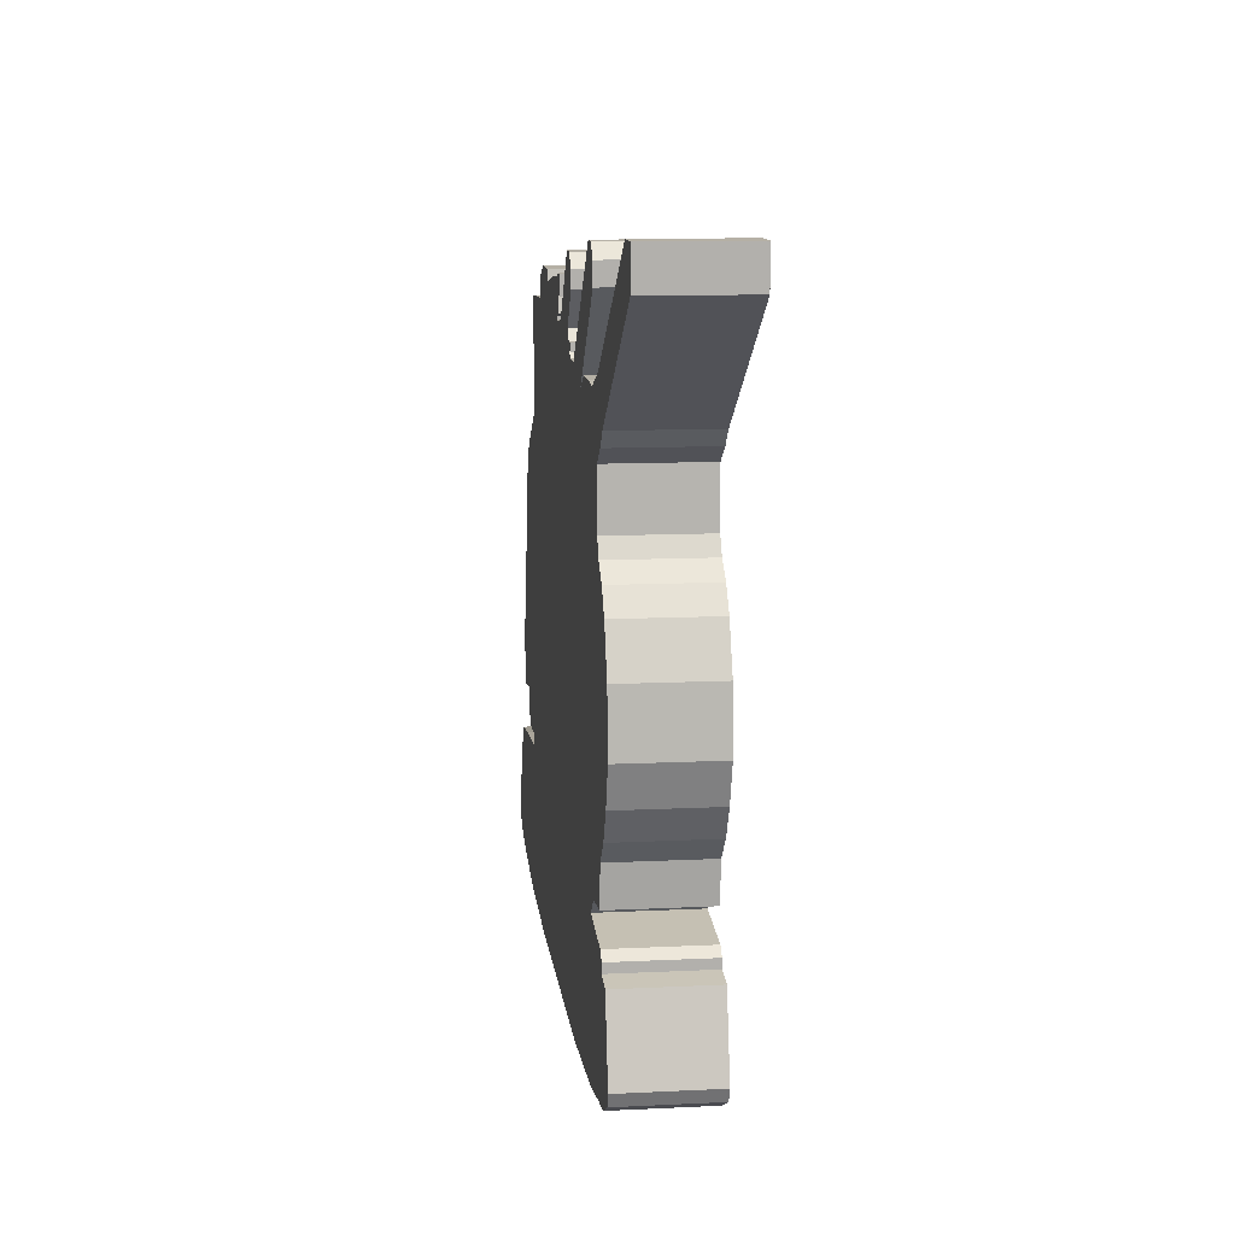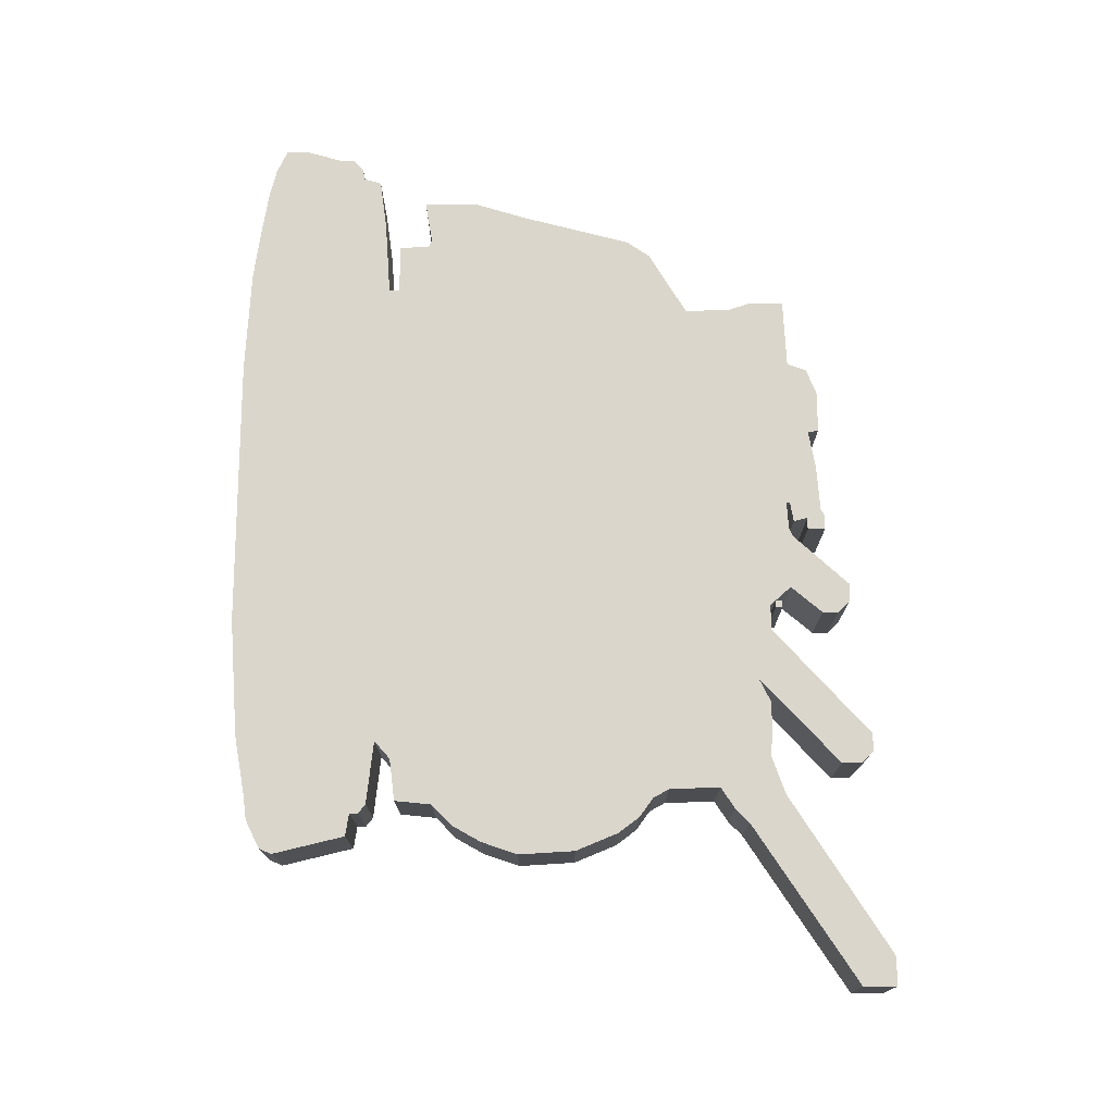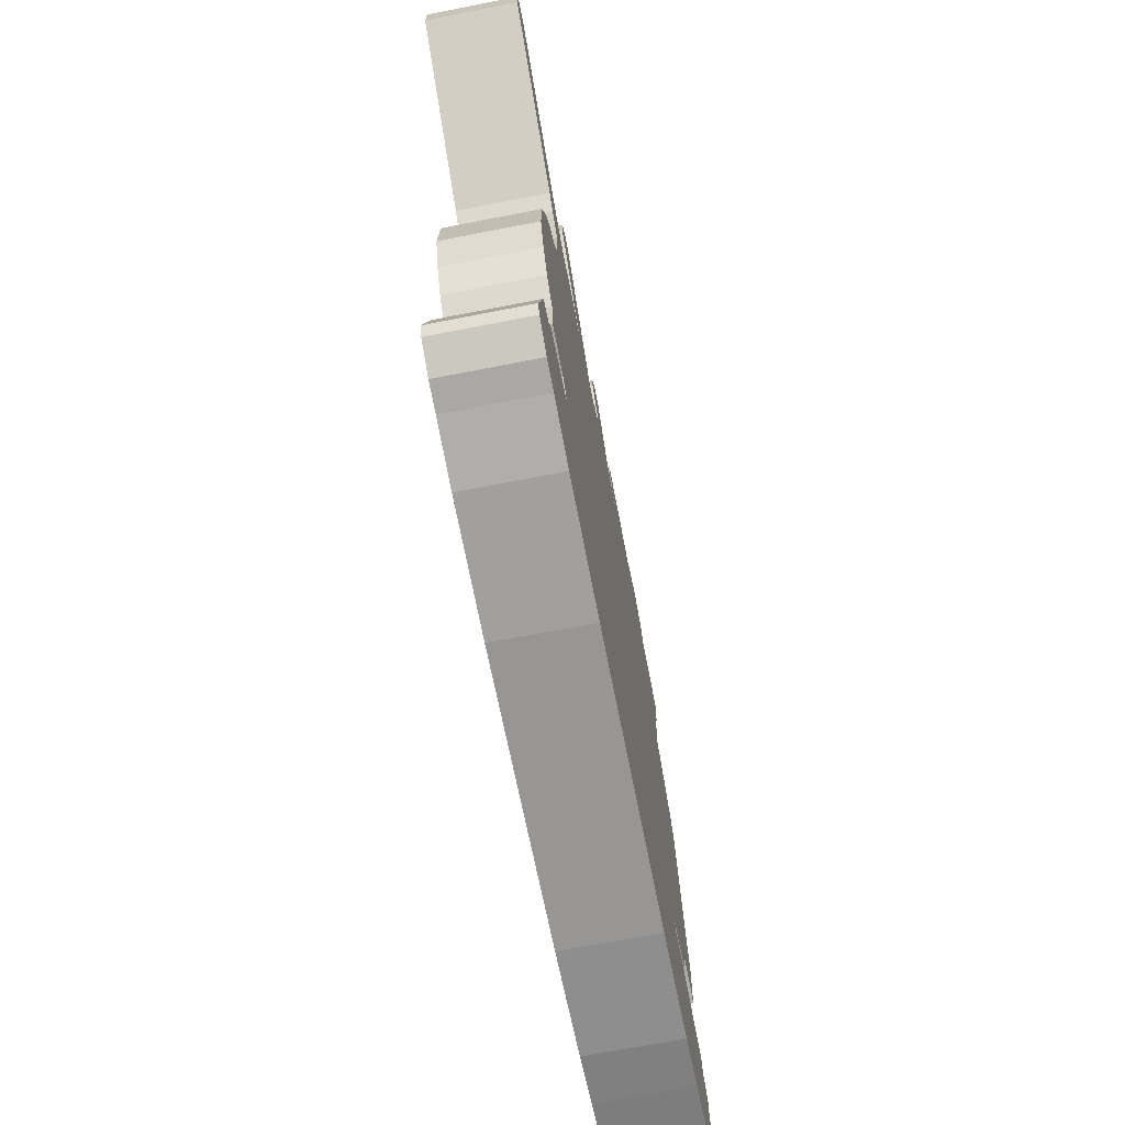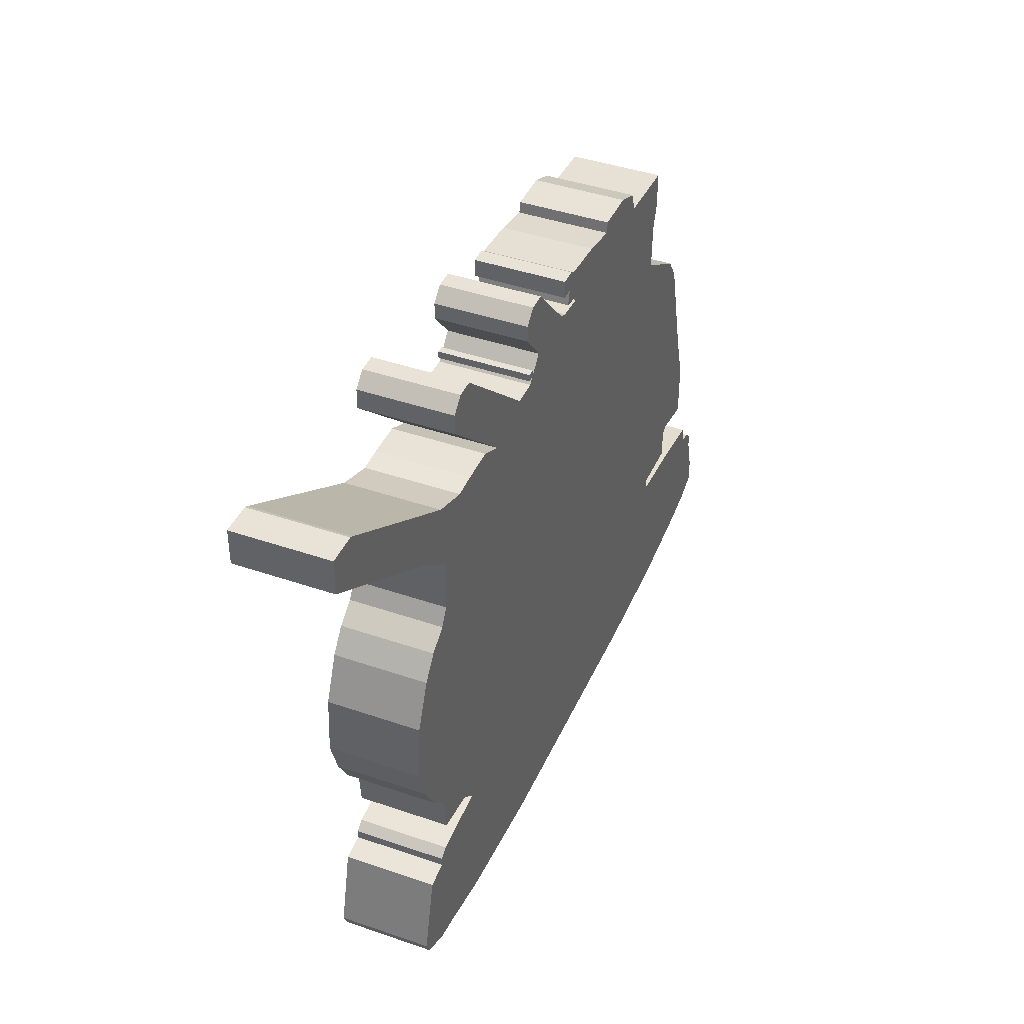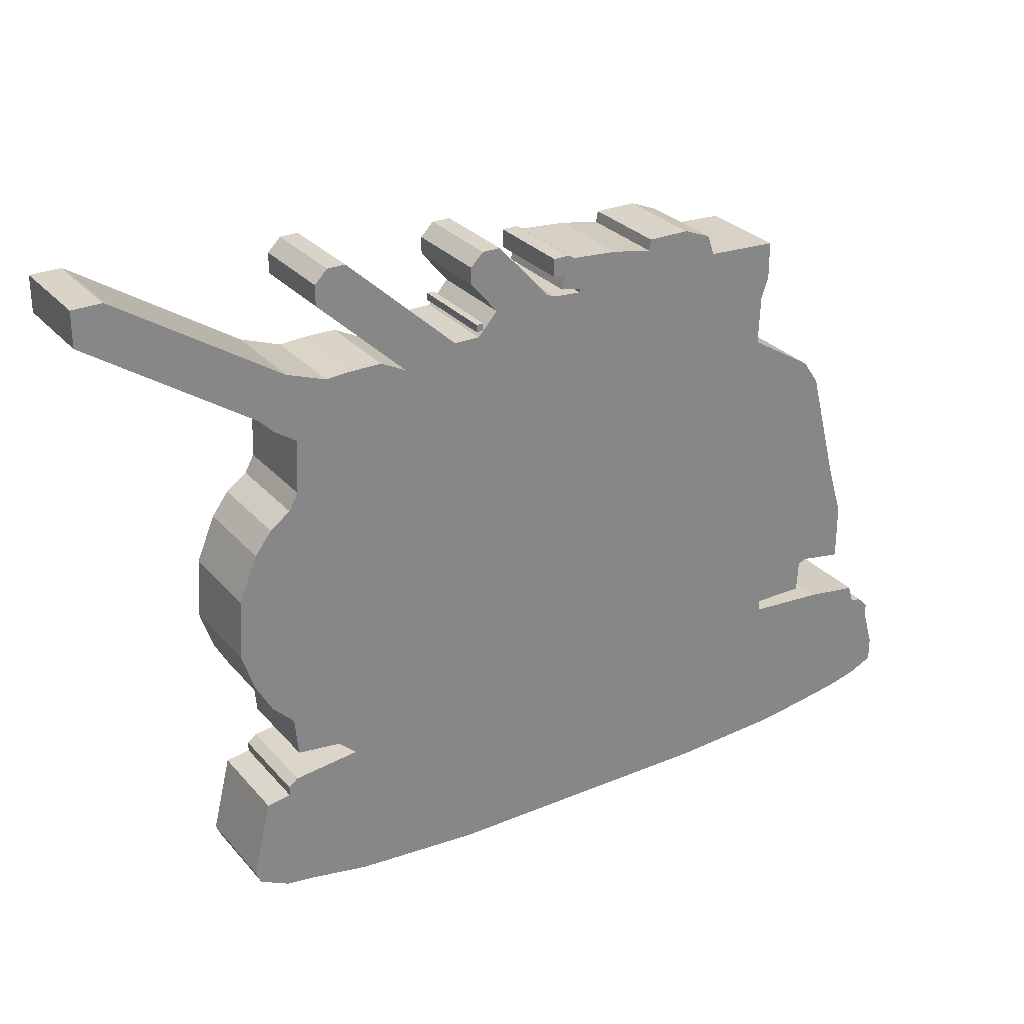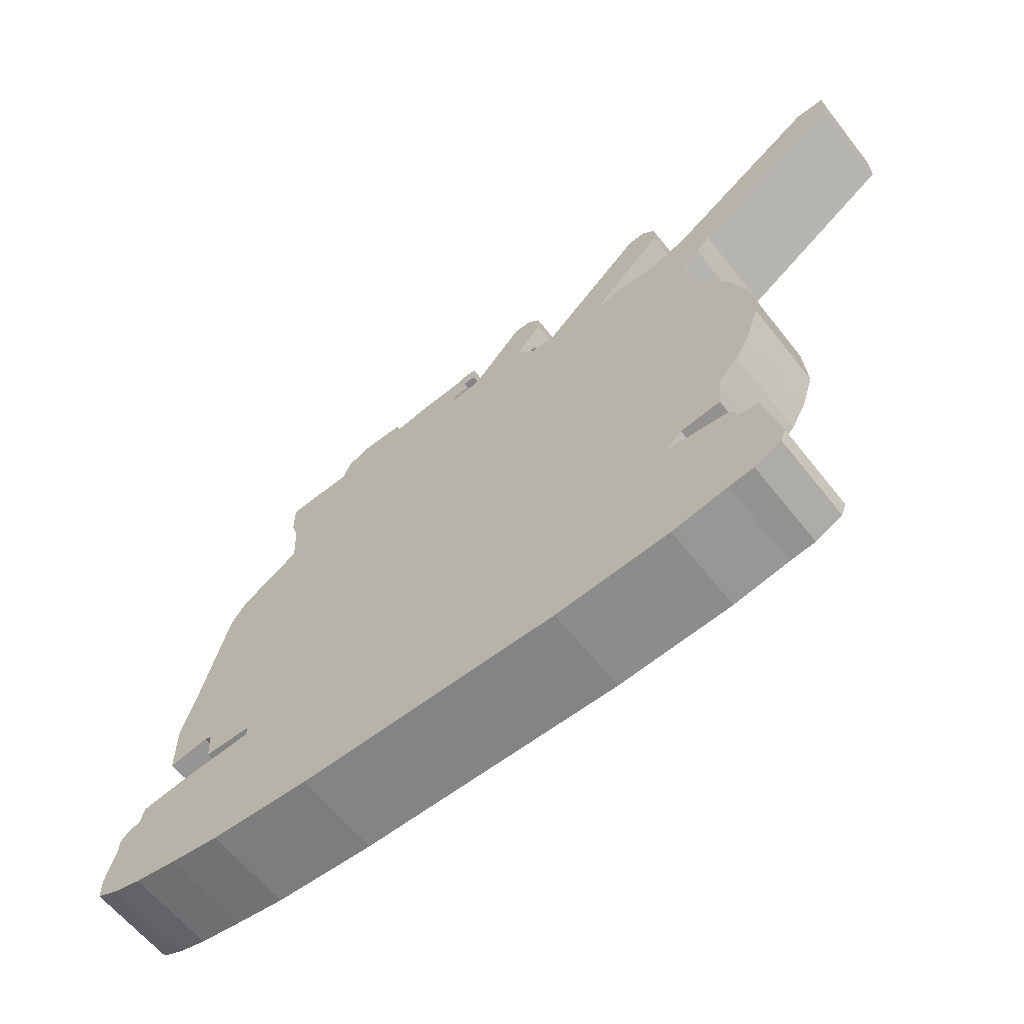
<metadata>
{"format":"obj","ext":"obj","renderer":"f3d","projection":"perspective","resolution":1024,"background":"white","views":[{"elev":11.7,"azim":83.3,"up":"+Y"},{"elev":74.1,"azim":90.1,"up":"+Z"},{"elev":-67.8,"azim":101.1,"up":"+Y"},{"elev":41.6,"azim":112.7,"up":"+Y"},{"elev":28.4,"azim":147.8,"up":"+Y"},{"elev":-61.3,"azim":38.1,"up":"+Y"}]}
</metadata>
<code>
g sbg_ocean_c_warship02_01
v 2.34 3.74 0
v 1.46 3.17 0
v 1.24 3.09 0
v 1.12 3.1 0
v 0.93 3.1 0
v 0.79 3.03 0
v 1.28 3.49 0
v 1.28 3.6 0
v 1.21 3.67 0
v 1.11 3.67 0
v 0.5 3.11 0
v 0.36 3.11 0
v 0.33 3.14 0
v 0.25 3.23 0
v 0.4 3.41 0
v 0.4 3.5 0
v 0.33 3.57 0
v 0.23 3.57 0
v -0.06 3.25 0
v -0.11 3.23 0
v -0.26 3.22 0
v -0.26 3.24 0
v -0.15 3.26 0
v -0.17 3.34 0
v -0.1 3.34 0
v -0.1 3.44 0
v -0.19 3.44 0
v -0.22 3.42 0
v -0.48 3.4 0
v -0.7 3.36 0
v -0.71 3.42 0
v -0.94 3.42 0
v -1.09 3.36 0
v -1.13 3.25 0
v -1.52 3.23 0
v -1.52 3.03 0
v -1.48 2.91 0
v -1.47 2.65 0
v -1.83 2.43 0
v -1.92 2.3 0
v -2.08 1.68 0
v -2.17 1.38 0
v -2.17 1.07 0
v -1.93 1.11 0
v -1.89 1.09 0
v -1.88 0.92 0
v -1.6 0.92 0
v -1.6 0.86 0
v -2.02 0.83 0
v -2.31 0.79 0
v -2.34 0.69 0
v -2.4 0.68 0
v -2.46 0.62 0
v -2.46 0.55 0
v -2.52 0.34 0
v -2.52 0.21 0
v -2.39 0.15 0
v -2.23 0.11 0
v -1.98 0.07 0
v -1.69 0.03 0
v -1.1 0 0
v 0.45 0 0
v 1.13 0.05 0
v 1.46 0.11 0
v 1.61 0.13 0
v 1.77 0.21 0
v 1.8 0.28 0
v 1.7 0.69 0
v 1.57 0.71 0
v 1.57 0.76 0
v 1.52 0.8 0
v 1.16 0.84 0
v 1.26 0.93 0
v 1.5 0.96 0
v 1.52 1.17 0
v 1.64 1.29 0
v 1.73 1.45 0
v 1.8 1.66 0
v 1.78 1.98 0
v 1.68 2.22 0
v 1.59 2.34 0
v 1.48 2.42 0
v 1.43 2.51 0
v 1.42 2.8 0
v 1.54 2.88 0
v 1.62 2.96 0
v 2.52 3.56 0
v 2.52 3.75 0
v 2.36 3.75 0
v 0.33 3.14 0
v 0.37 3.14 0
v 0.37 3.18 0
v 0.33 3.18 0
v 2.34 3.74 0.5
v 1.46 3.17 0.5
v 1.24 3.09 0.5
v 1.12 3.1 0.5
v 0.93 3.1 0.5
v 0.79 3.03 0.5
v 1.28 3.49 0.5
v 1.28 3.6 0.5
v 1.21 3.67 0.5
v 1.11 3.67 0.5
v 0.5 3.11 0.5
v 0.36 3.11 0.5
v 0.33 3.14 0.5
v 0.25 3.23 0.5
v 0.4 3.41 0.5
v 0.4 3.5 0.5
v 0.33 3.57 0.5
v 0.23 3.57 0.5
v -0.06 3.25 0.5
v -0.11 3.23 0.5
v -0.26 3.22 0.5
v -0.26 3.24 0.5
v -0.15 3.26 0.5
v -0.17 3.34 0.5
v -0.1 3.34 0.5
v -0.1 3.44 0.5
v -0.19 3.44 0.5
v -0.22 3.42 0.5
v -0.48 3.4 0.5
v -0.7 3.36 0.5
v -0.71 3.42 0.5
v -0.94 3.42 0.5
v -1.09 3.36 0.5
v -1.13 3.25 0.5
v -1.52 3.23 0.5
v -1.52 3.03 0.5
v -1.48 2.91 0.5
v -1.47 2.65 0.5
v -1.83 2.43 0.5
v -1.92 2.3 0.5
v -2.08 1.68 0.5
v -2.17 1.38 0.5
v -2.17 1.07 0.5
v -1.93 1.11 0.5
v -1.89 1.09 0.5
v -1.88 0.92 0.5
v -1.6 0.92 0.5
v -1.6 0.86 0.5
v -2.02 0.83 0.5
v -2.31 0.79 0.5
v -2.34 0.69 0.5
v -2.4 0.68 0.5
v -2.46 0.62 0.5
v -2.46 0.55 0.5
v -2.52 0.34 0.5
v -2.52 0.21 0.5
v -2.39 0.15 0.5
v -2.23 0.11 0.5
v -1.98 0.07 0.5
v -1.69 0.03 0.5
v -1.1 0 0.5
v 0.45 0 0.5
v 1.13 0.05 0.5
v 1.46 0.11 0.5
v 1.61 0.13 0.5
v 1.77 0.21 0.5
v 1.8 0.28 0.5
v 1.7 0.69 0.5
v 1.57 0.71 0.5
v 1.57 0.76 0.5
v 1.52 0.8 0.5
v 1.16 0.84 0.5
v 1.26 0.93 0.5
v 1.5 0.96 0.5
v 1.52 1.17 0.5
v 1.64 1.29 0.5
v 1.73 1.45 0.5
v 1.8 1.66 0.5
v 1.78 1.98 0.5
v 1.68 2.22 0.5
v 1.59 2.34 0.5
v 1.48 2.42 0.5
v 1.43 2.51 0.5
v 1.42 2.8 0.5
v 1.54 2.88 0.5
v 1.62 2.96 0.5
v 2.52 3.56 0.5
v 2.52 3.75 0.5
v 2.36 3.75 0.5
v 0.33 3.14 0.5
v 0.37 3.14 0.5
v 0.37 3.18 0.5
v 0.33 3.18 0.5
g sbg_ocean_c_warship02_01_0
f 89 88 87
f 87 86 1
f 3 2 85
f 2 1 86
f 82 81 80
f 82 80 79
f 82 79 77
f 82 73 72
f 79 78 77
f 76 75 77
f 75 82 77
f 82 75 73
f 75 74 73
f 82 72 12
f 62 61 47
f 72 71 69
f 71 70 69
f 69 68 67
f 72 69 64
f 66 65 67
f 65 69 67
f 69 65 64
f 72 64 63
f 72 63 62
f 72 62 47
f 72 47 12
f 61 60 48
f 60 59 48
f 51 49 59
f 49 48 59
f 61 48 47
f 57 56 55
f 57 55 54
f 52 51 54
f 53 52 54
f 57 54 58
f 54 51 58
f 51 50 49
f 58 51 59
f 84 3 85
f 83 82 6
f 84 6 4
f 44 43 42
f 44 42 41
f 45 44 41
f 41 40 38
f 45 41 47
f 46 45 47
f 40 39 38
f 36 35 34
f 37 36 34
f 38 37 34
f 21 47 38
f 38 34 30
f 34 33 32
f 30 34 32
f 32 31 30
f 38 30 21
f 30 29 21
f 29 28 22
f 27 26 24
f 26 25 24
f 24 23 22
f 24 22 28
f 27 24 28
f 29 22 21
f 41 38 47
f 47 21 12
f 14 13 19
f 19 18 14
f 14 18 15
f 17 16 15
f 18 17 15
f 21 20 12
f 13 20 19
f 20 13 12
f 82 12 6
f 11 10 6
f 6 10 7
f 7 10 8
f 10 9 8
f 12 11 6
f 84 83 6
f 6 5 4
f 3 84 4
f 86 85 2
f 89 87 1
f 93 92 91
f 93 91 90
f 88 180 87
f 180 88 181
f 89 181 88
f 181 89 182
f 87 179 86
f 179 87 180
f 3 95 2
f 95 3 96
f 2 94 1
f 94 2 95
f 81 173 80
f 173 81 174
f 82 174 81
f 174 82 175
f 80 172 79
f 172 80 173
f 73 165 72
f 165 73 166
f 78 170 77
f 170 78 171
f 79 171 78
f 171 79 172
f 76 168 75
f 168 76 169
f 77 169 76
f 169 77 170
f 74 166 73
f 166 74 167
f 75 167 74
f 167 75 168
f 62 154 61
f 154 62 155
f 72 164 71
f 164 72 165
f 70 162 69
f 162 70 163
f 71 163 70
f 163 71 164
f 68 160 67
f 160 68 161
f 69 161 68
f 161 69 162
f 66 158 65
f 158 66 159
f 67 159 66
f 159 67 160
f 65 157 64
f 157 65 158
f 64 156 63
f 156 64 157
f 63 155 62
f 155 63 156
f 61 153 60
f 153 61 154
f 60 152 59
f 152 60 153
f 49 141 48
f 141 49 142
f 48 140 47
f 140 48 141
f 56 148 55
f 148 56 149
f 57 149 56
f 149 57 150
f 55 147 54
f 147 55 148
f 52 144 51
f 144 52 145
f 53 145 52
f 145 53 146
f 54 146 53
f 146 54 147
f 58 150 57
f 150 58 151
f 50 142 49
f 142 50 143
f 51 143 50
f 143 51 144
f 59 151 58
f 151 59 152
f 85 177 84
f 177 85 178
f 83 175 82
f 175 83 176
f 43 135 42
f 135 43 136
f 44 136 43
f 136 44 137
f 42 134 41
f 134 42 135
f 45 137 44
f 137 45 138
f 41 133 40
f 133 41 134
f 46 138 45
f 138 46 139
f 47 139 46
f 139 47 140
f 39 131 38
f 131 39 132
f 40 132 39
f 132 40 133
f 35 127 34
f 127 35 128
f 36 128 35
f 128 36 129
f 37 129 36
f 129 37 130
f 38 130 37
f 130 38 131
f 33 125 32
f 125 33 126
f 34 126 33
f 126 34 127
f 31 123 30
f 123 31 124
f 32 124 31
f 124 32 125
f 30 122 29
f 122 30 123
f 29 121 28
f 121 29 122
f 27 119 26
f 119 27 120
f 25 117 24
f 117 25 118
f 26 118 25
f 118 26 119
f 23 115 22
f 115 23 116
f 24 116 23
f 116 24 117
f 28 120 27
f 120 28 121
f 22 114 21
f 114 22 115
f 14 106 13
f 106 14 107
f 19 111 18
f 111 19 112
f 15 107 14
f 107 15 108
f 16 108 15
f 108 16 109
f 17 109 16
f 109 17 110
f 18 110 17
f 110 18 111
f 21 113 20
f 113 21 114
f 20 112 19
f 112 20 113
f 13 105 12
f 105 13 106
f 11 103 10
f 103 11 104
f 7 99 6
f 99 7 100
f 8 100 7
f 100 8 101
f 9 101 8
f 101 9 102
f 10 102 9
f 102 10 103
f 12 104 11
f 104 12 105
f 84 176 83
f 176 84 177
f 5 97 4
f 97 5 98
f 6 98 5
f 98 6 99
f 4 96 3
f 96 4 97
f 86 178 85
f 178 86 179
f 1 182 89
f 182 1 94
f 92 184 91
f 184 92 185
f 93 185 92
f 185 93 186
f 91 183 90
f 183 91 184
f 90 186 93
f 186 90 183
f 180 181 182
f 94 179 180
f 178 95 96
f 179 94 95
f 173 174 175
f 172 173 175
f 170 172 175
f 165 166 175
f 170 171 172
f 170 168 169
f 170 175 168
f 166 168 175
f 166 167 168
f 105 165 175
f 140 154 155
f 162 164 165
f 162 163 164
f 160 161 162
f 157 162 165
f 160 158 159
f 160 162 158
f 157 158 162
f 156 157 165
f 155 156 165
f 140 155 165
f 105 140 165
f 141 153 154
f 141 152 153
f 152 142 144
f 152 141 142
f 140 141 154
f 148 149 150
f 147 148 150
f 147 144 145
f 147 145 146
f 151 147 150
f 151 144 147
f 142 143 144
f 152 144 151
f 178 96 177
f 99 175 176
f 97 99 177
f 135 136 137
f 134 135 137
f 134 137 138
f 131 133 134
f 140 134 138
f 140 138 139
f 131 132 133
f 127 128 129
f 127 129 130
f 127 130 131
f 131 140 114
f 123 127 131
f 125 126 127
f 125 127 123
f 123 124 125
f 114 123 131
f 114 122 123
f 115 121 122
f 117 119 120
f 117 118 119
f 115 116 117
f 121 115 117
f 121 117 120
f 114 115 122
f 140 131 134
f 105 114 140
f 112 106 107
f 107 111 112
f 108 111 107
f 108 109 110
f 108 110 111
f 105 113 114
f 112 113 106
f 105 106 113
f 99 105 175
f 99 103 104
f 100 103 99
f 101 103 100
f 101 102 103
f 99 104 105
f 99 176 177
f 97 98 99
f 97 177 96
f 95 178 179
f 94 180 182
f 184 185 186
f 183 184 186

</code>
